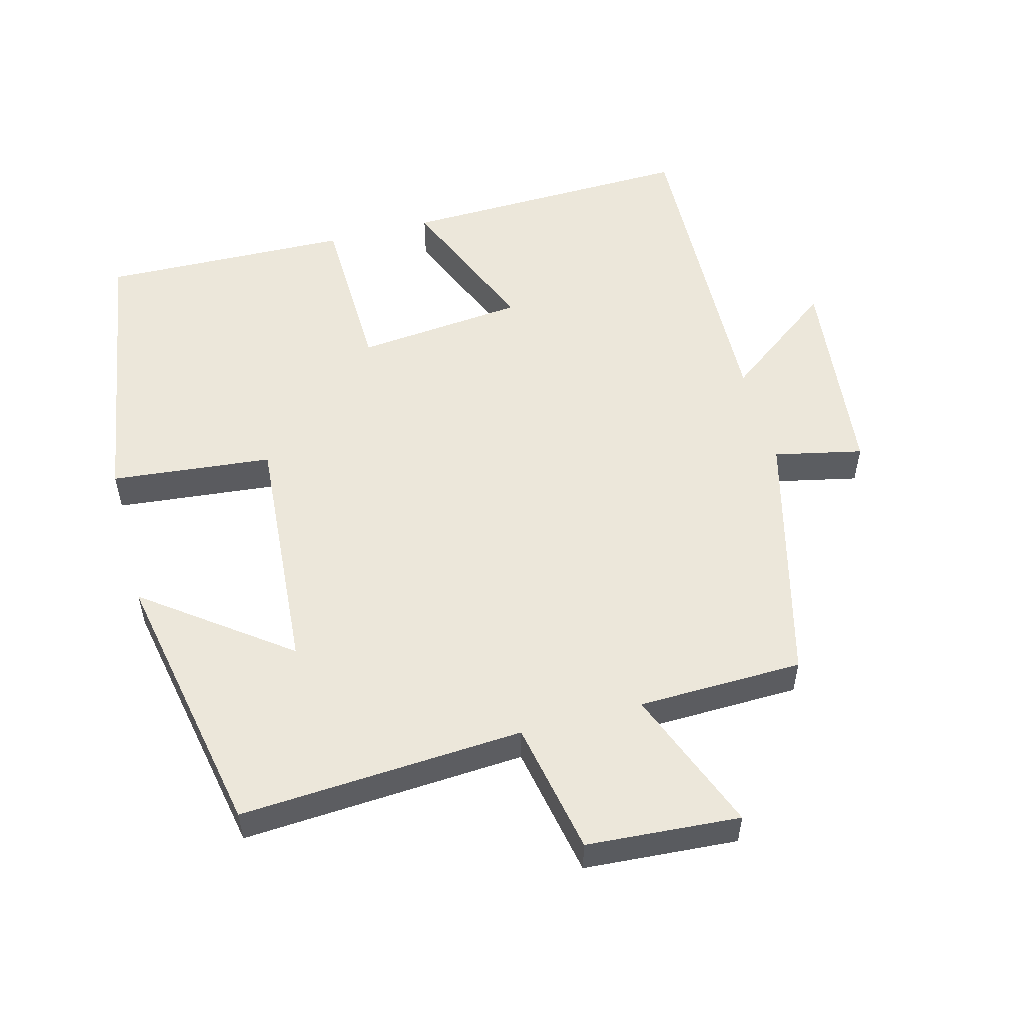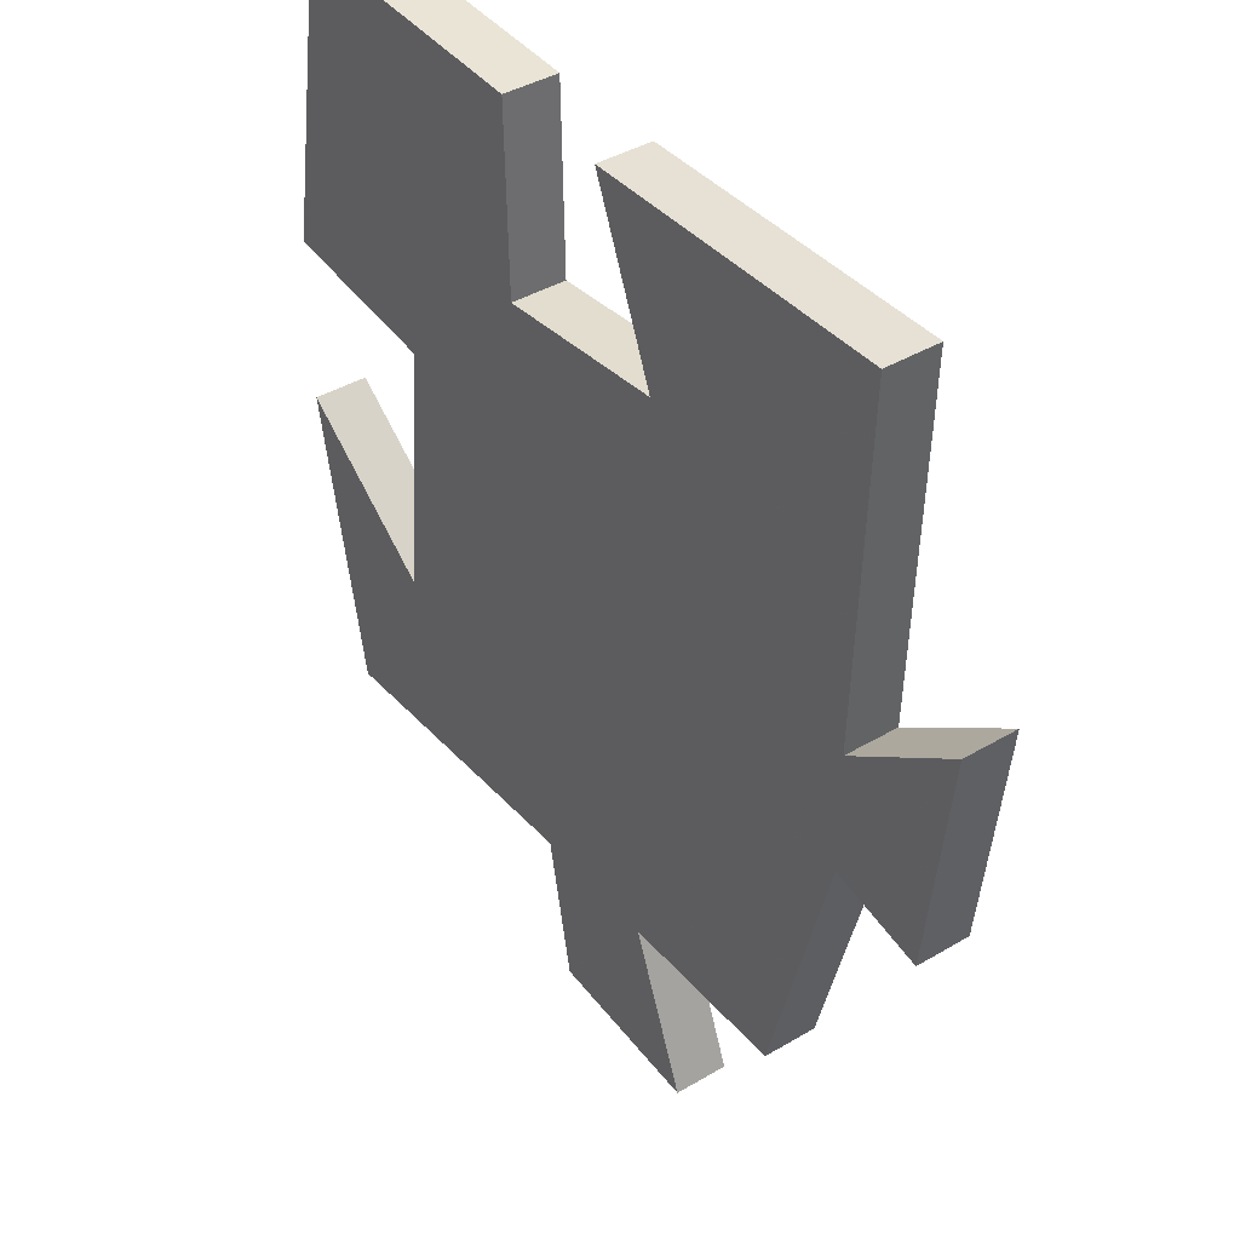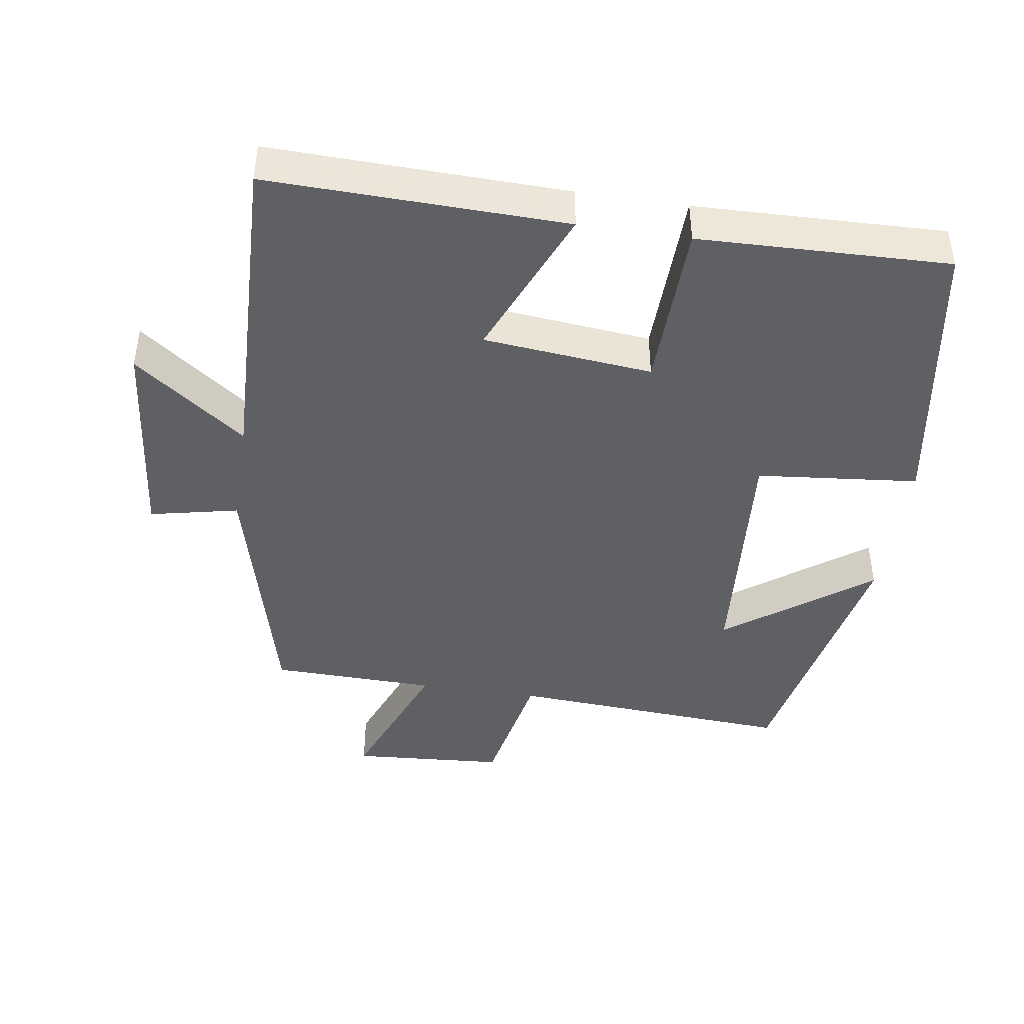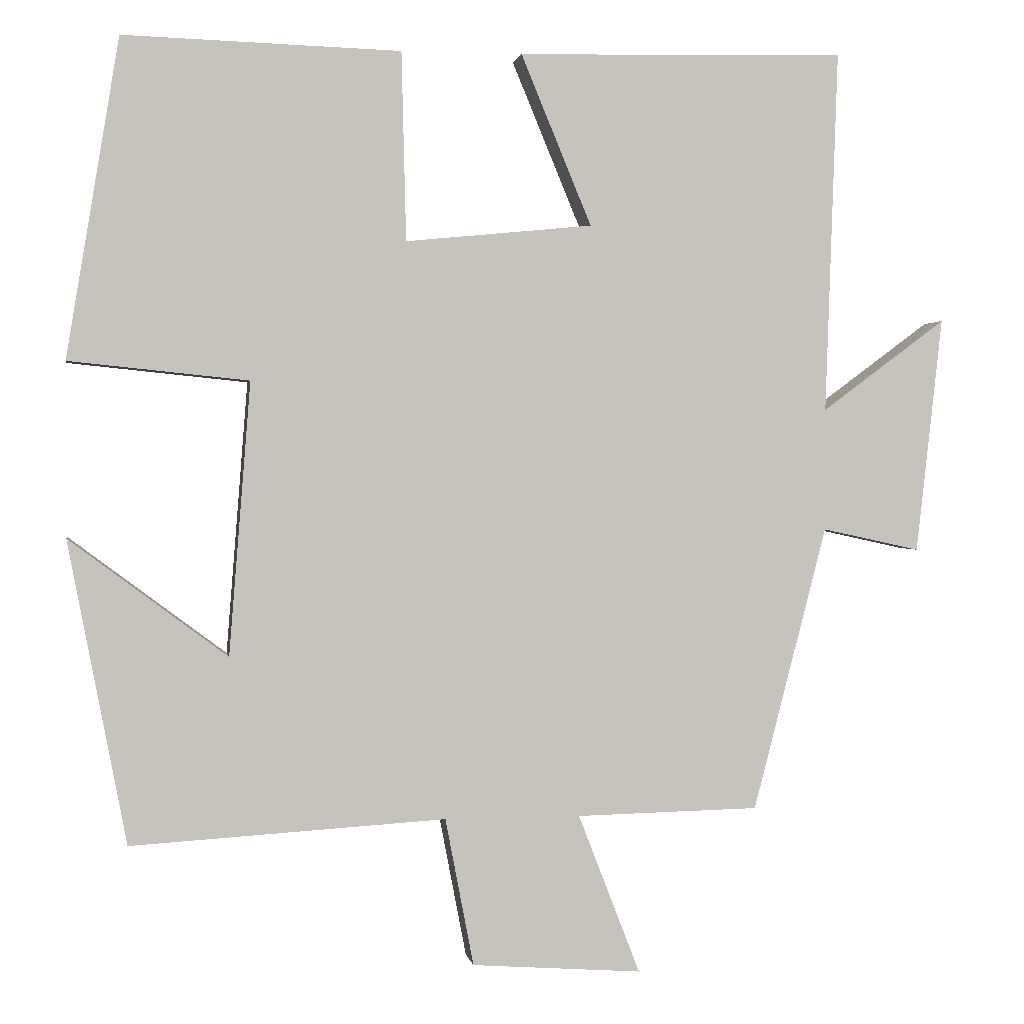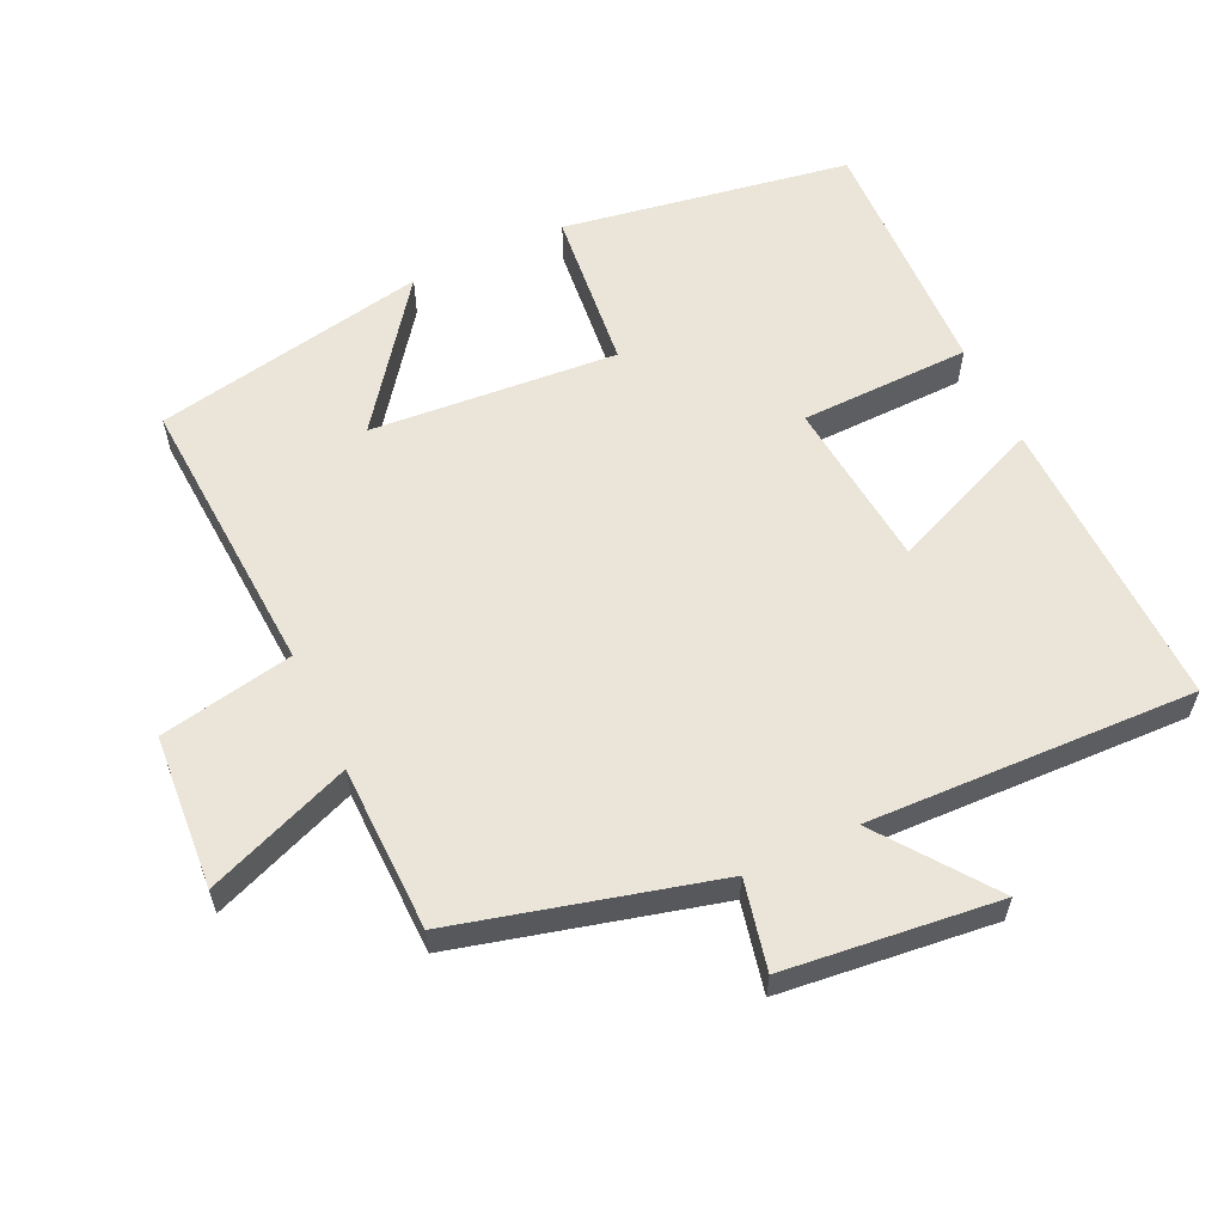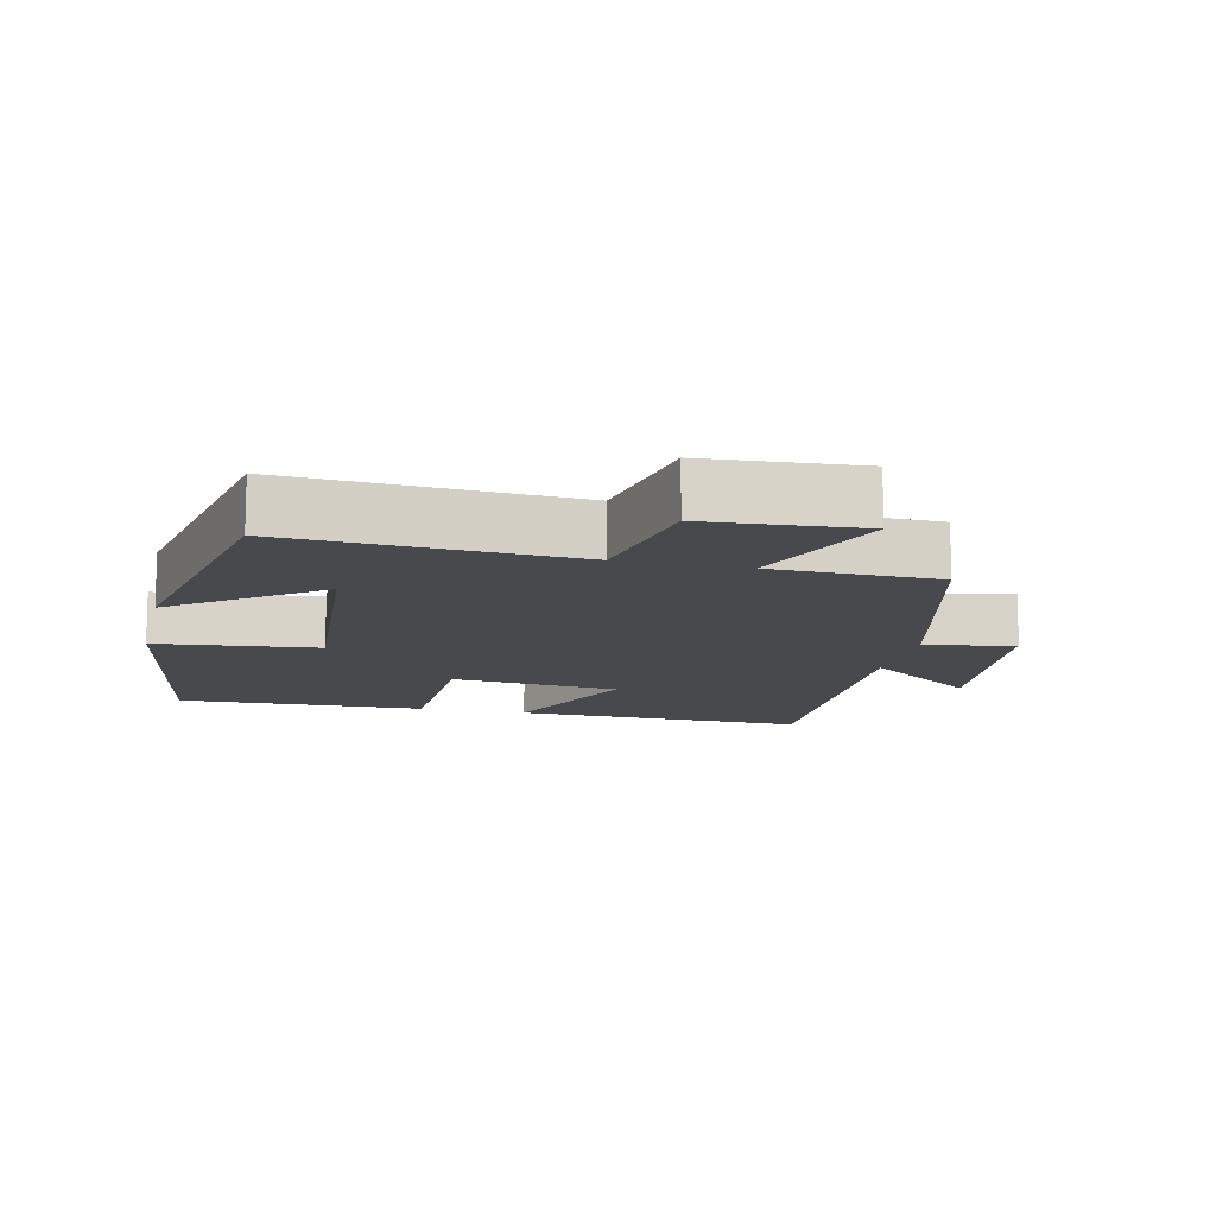
<metadata>
{"format":"obj","ext":"obj","renderer":"f3d","projection":"perspective","resolution":1024,"background":"white","views":[{"elev":53.9,"azim":165.0,"up":"+Y"},{"elev":40.8,"azim":-125.9,"up":"+Z"},{"elev":-43.4,"azim":-8.8,"up":"+Y"},{"elev":1.2,"azim":170.7,"up":"+Z"},{"elev":59.1,"azim":-115.1,"up":"+Y"},{"elev":-12.4,"azim":167.0,"up":"+Y"}]}
</metadata>
<code>
v 0.424 0.07 -0.525
v 0.013 0.07 -0.5
v -0.024 0.07 -0.693
v -0.246 0.07 -0.709
v -0.165 0.07 -0.5
v -0.404 0.07 -0.495
v -0.5 0.07 -0.123
v -0.628 0.07 -0.151
v -0.662 0.07 0.157
v -0.5 0.07 0.037
v -0.516 0.07 0.51
v -0.088 0.07 0.5
v -0.18 0.07 0.278
v 0.064 0.07 0.254
v 0.07 0.07 0.5
v 0.431 0.07 0.511
v 0.5 0.07 0.096
v 0.266 0.07 0.072
v 0.294 0.07 -0.284
v 0.5 0.07 -0.13
v 0.424 0 -0.525
v 0.013 0 -0.5
v -0.024 0 -0.693
v -0.246 0 -0.709
v -0.165 0 -0.5
v -0.404 0 -0.495
v -0.5 0 -0.123
v -0.628 0 -0.151
v -0.662 0 0.157
v -0.5 0 0.037
v -0.516 0 0.51
v -0.088 0 0.5
v -0.18 0 0.278
v 0.064 0 0.254
v 0.07 0 0.5
v 0.431 0 0.511
v 0.5 0 0.096
v 0.266 0 0.072
v 0.294 0 -0.284
v 0.5 0 -0.13
f 19 20 1 2
f 18 19 2
f 15 16 17 18
f 14 15 18
f 13 14 18 2
f 10 11 12 13
f 10 13 2 3
f 7 8 9 10
f 5 6 7 10
f 5 10 3
f 3 4 5
f 22 21 40 39
f 22 39 38
f 38 37 36 35
f 38 35 34
f 22 38 34 33
f 33 32 31 30
f 23 22 33 30
f 30 29 28 27
f 30 27 26 25
f 23 30 25
f 25 24 23
f 1 21 22 2
f 2 22 23 3
f 3 23 24 4
f 4 24 25 5
f 5 25 26 6
f 6 26 27 7
f 7 27 28 8
f 8 28 29 9
f 9 29 30 10
f 10 30 31 11
f 11 31 32 12
f 12 32 33 13
f 13 33 34 14
f 14 34 35 15
f 15 35 36 16
f 16 36 37 17
f 17 37 38 18
f 18 38 39 19
f 19 39 40 20
f 20 40 21 1

</code>
